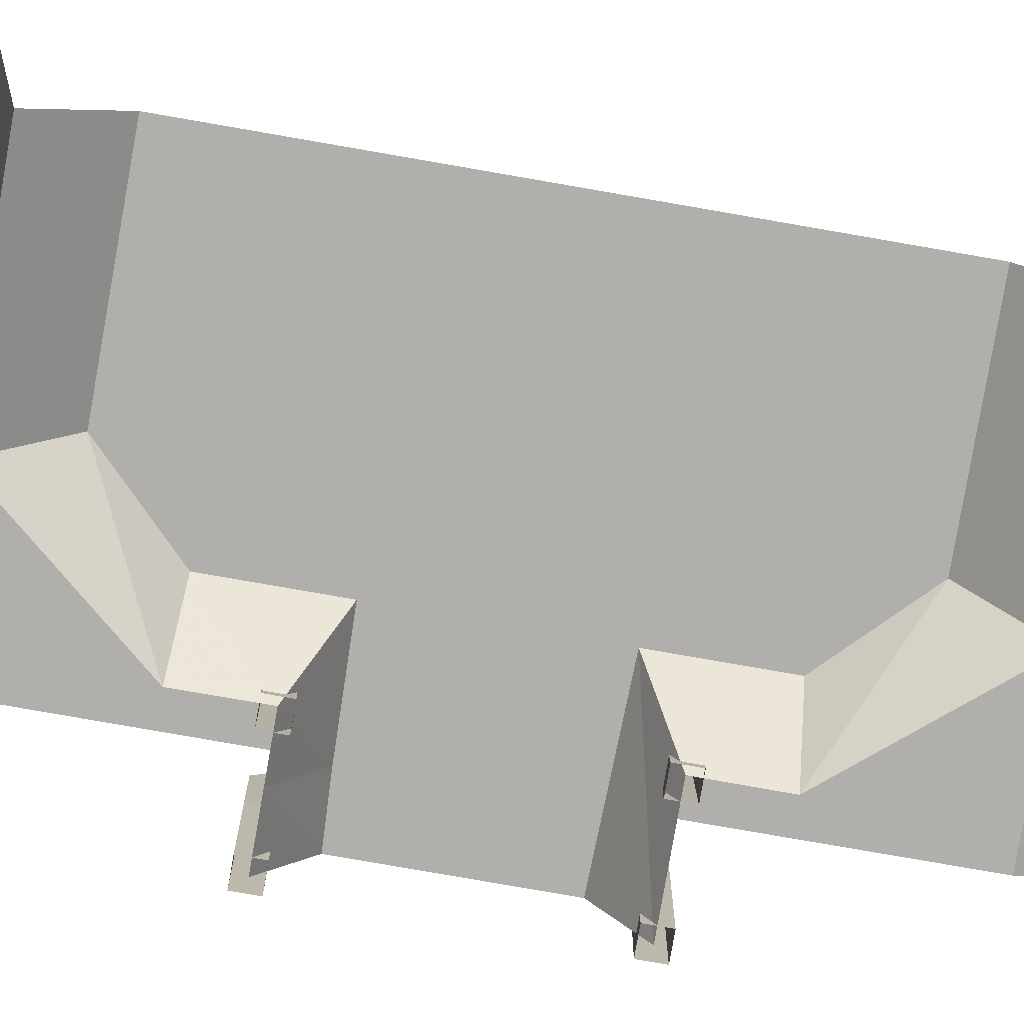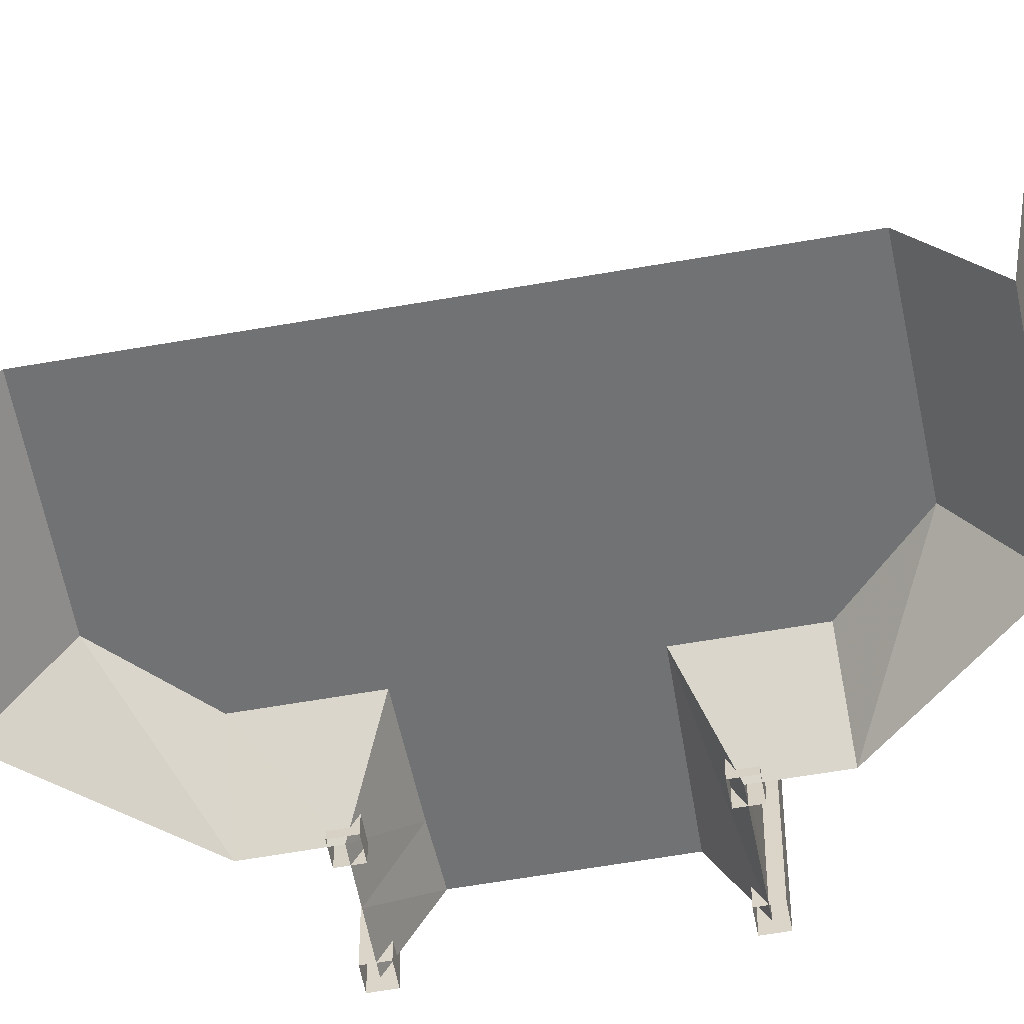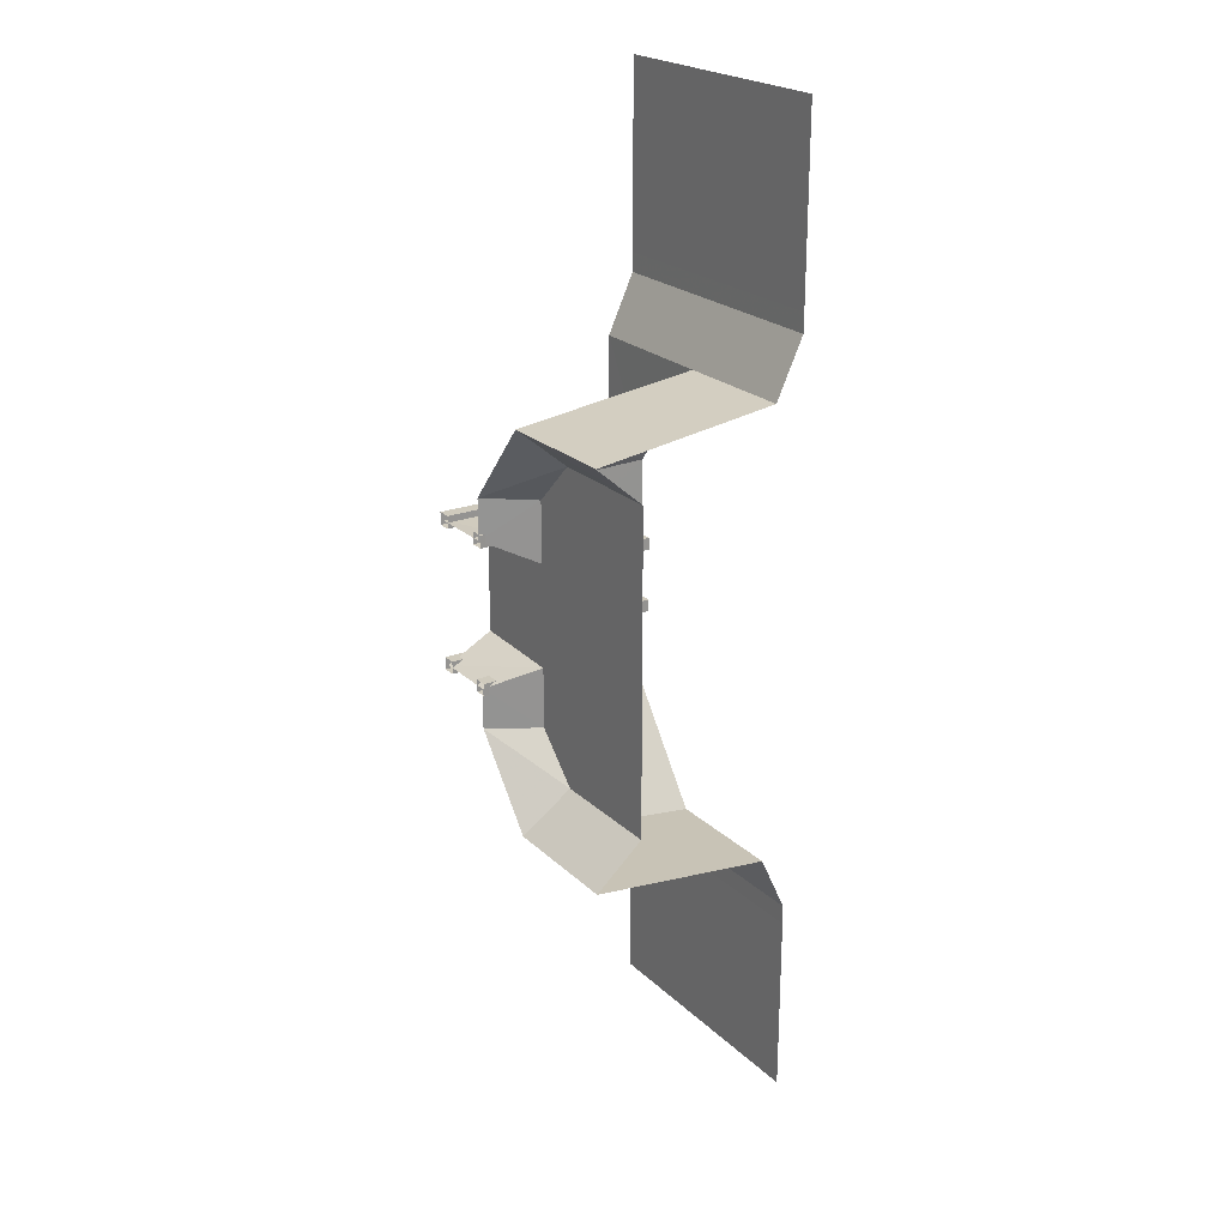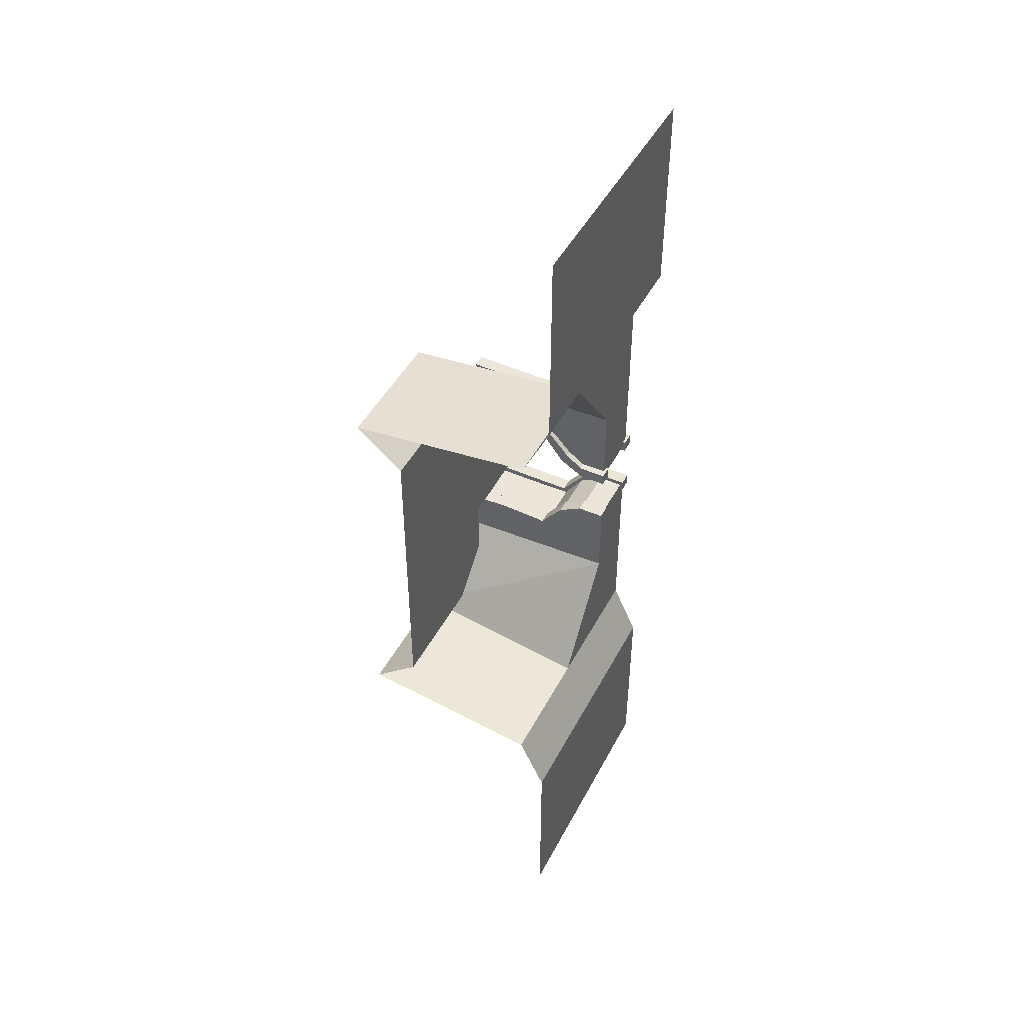
<metadata>
{"format":"obj","ext":"obj","renderer":"f3d","projection":"perspective","resolution":1024,"background":"white","views":[{"elev":-78.3,"azim":-99.9,"up":"+Z"},{"elev":-55.5,"azim":-79.3,"up":"+Z"},{"elev":23.0,"azim":-123.5,"up":"+Y"},{"elev":46.8,"azim":-63.3,"up":"+Y"}]}
</metadata>
<code>
g huodong_fuben_594_PT_lianjie_b
v -33.36 1067 468.1
v -295.8 1067 468.1
v -295.8 664.3 468.1
v -33.36 664.3 468.1
v 280.4 1067 468.1
v 229.3 1067 468.1
v 229.3 664.3 468.1
v 280.4 664.3 468.1
v -33.36 -1067 468.1
v -33.36 -664.3 468.1
v -295.8 -664.3 468.1
v -295.8 -1067 468.1
v 280.4 -1067 468.1
v 280.4 -664.3 468.1
v 229.3 -664.3 468.1
v 229.3 -1067 468.1
f 1 2 3
f 3 4 1
f 5 6 7
f 7 8 5
f 6 1 4
f 4 7 6
f 9 10 11
f 11 12 9
f 13 14 15
f 15 16 13
f 16 15 10
f 10 9 16
g huodong_fuben_594_PT_lianjie_b
v 167.6 150.6 149.2
v 137.4 150.6 149.2
v 129.9 150.3 -7e-05
v 160.1 150.3 -7e-05
v 165.3 84.12 414.5
v 135.2 84.12 414.5
v 135.2 57.52 414.5
v 165.3 57.52 414.5
v 165.3 153.1 252.7
v 135.2 153.1 252.7
v 262.6 150.6 149.2
v 264.1 150.3 -7e-05
v 294.3 150.3 -7e-05
v 292.8 150.6 149.2
v 264.9 84.12 414.5
v 264.9 57.52 414.5
v 295 57.52 414.5
v 295 84.12 414.5
v 295 153.1 252.7
v 264.9 153.1 252.7
v -295.8 115.7 104.4
v -295.8 -0.00024 104.4
v 66.08 -0.00017 104.4
v 66.06 115.7 104.4
v -33.37 351.6 104.4
v 66.06 252.2 104.4
v 280.5 -0.000128 104.4
v 205.8 112.2 104.4
v 205.8 112.2 104.4
v 205.8 163.9 0.2971
v 138.2 163.9 0.3047
v 66.06 115.7 104.4
v 138.2 163.9 0.3047
v 138.5 256 0.3086
v 66.06 252.2 104.4
v 66.06 115.7 104.4
v 138.5 256 0.3086
v -15.04 441.1 0.3531
v -33.37 351.6 104.4
v 66.06 252.2 104.4
v -15.04 441.1 0.3531
v -295.8 442.1 0.0297
v -295.7 351.3 104.5
v -33.37 351.6 104.4
v -295.7 351.3 104.5
v -22.39 494.2 408.4
v -295.8 494.7 408.5
v -295.8 442.1 0.0297
v -15.04 441.1 0.3531
v -33.61 622 467.9
v -295.8 622 467.9
v -295.8 494.7 408.5
v -22.39 494.2 408.4
v 280.5 494.6 408.7
v 229.1 622 467.9
v 215.6 254.9 408.5
v 152.3 256.6 408.5
v 152.4 68.18 408.5
v 215.8 68.18 408.5
v 152.3 256.6 408.5
v 215.6 254.9 408.5
v 280.5 494.6 408.7
v -22.39 494.2 408.4
v 280.5 163.9 69.11
v 280.5 164 206.2
v 145.3 163.7 210.3
v 140.5 163 71.18
v 280.5 68.18 408.5
v 215.8 68.18 408.5
v 280.5 68.14 354.2
v -15.04 441.1 0.3531
v 138.5 256 0.3086
v 152.3 256.6 408.5
v -22.39 494.2 408.4
v 280.5 163.8 259.1
v 280.5 102.9 299.8
v 148.5 103 299.8
v 147 164.3 259.2
v 280.5 68.14 354.2
v 150.4 68.2 354.3
v 150.4 68.2 354.3
v 152.4 68.18 408.5
v 152.3 256.6 408.5
v 147 164.3 259.2
v 148.5 103 299.8
v 280.5 253.5 408.5
v 280.5 68.18 408.5
v 145.3 163.7 210.3
v 145.3 163.7 210.3
v 280.5 164 206.2
v 280.5 163.8 259.1
v 147 164.3 259.2
v 138.5 256 0.3086
v 140.5 163 71.18
v 280.5 163.9 0.2895
v 280.5 163.9 69.11
v 140.5 163 71.18
v 138.2 163.9 0.3047
v 205.8 163.9 0.2971
v 138.2 163.9 0.3047
v 152.4 68.18 408.5
v 150.4 68.2 354.3
v 280.4 622 467.9
v 167.6 -150.6 149.2
v 160.1 -150.3 5e-06
v 129.9 -150.3 5e-06
v 137.4 -150.6 149.2
v 165.3 -84.12 414.5
v 165.3 -57.52 414.5
v 135.2 -57.52 414.5
v 135.2 -84.12 414.5
v 135.2 -153.1 252.7
v 165.3 -153.1 252.7
v 262.6 -150.6 149.2
v 292.8 -150.6 149.2
v 294.3 -150.3 5e-06
v 264.1 -150.3 5e-06
v 264.9 -84.12 414.5
v 295 -84.12 414.5
v 295 -57.52 414.5
v 264.9 -57.52 414.5
v 264.9 -153.1 252.7
v 295 -153.1 252.7
v -295.8 -115.7 104.4
v 66.06 -115.7 104.4
v -33.37 -351.6 104.4
v 66.06 -252.2 104.4
v 66.06 -115.7 104.4
v 280.5 -108.8 104.4
v 280.5 -163.9 0.2896
v 280.5 -108.8 104.4
v 66.06 -115.7 104.4
v 138.2 -163.9 0.3048
v 138.2 -163.9 0.3048
v 66.06 -115.7 104.4
v 66.06 -252.2 104.4
v 138.5 -256 0.3088
v 138.5 -256 0.3088
v 66.06 -252.2 104.4
v -33.37 -351.6 104.4
v -15.04 -441.1 0.3533
v -15.04 -441.1 0.3533
v -33.37 -351.6 104.4
v -295.7 -351.3 104.5
v -295.8 -442.1 0.02993
v -295.7 -351.3 104.5
v -22.39 -494.2 408.4
v -15.04 -441.1 0.3533
v -295.8 -442.1 0.02993
v -295.8 -494.7 408.5
v 215.6 -254.9 408.5
v 215.8 -68.18 408.5
v 152.4 -68.18 408.5
v 152.3 -256.6 408.5
v 152.3 -256.6 408.5
v -22.39 -494.2 408.4
v 280.5 -494.6 408.7
v 215.6 -254.9 408.5
v 280.5 -163.9 69.11
v 140.5 -163 71.18
v 145.3 -163.7 210.3
v 280.5 -164 206.2
v 280.5 -68.18 408.5
v 280.5 -68.14 354.2
v 215.8 -68.18 408.5
v -15.04 -441.1 0.3533
v -22.39 -494.2 408.4
v 152.3 -256.6 408.5
v 138.5 -256 0.3088
v 280.5 -163.8 259.1
v 147 -164.3 259.2
v 148.5 -103 299.8
v 280.5 -102.9 299.8
v 150.4 -68.2 354.3
v 280.5 -68.14 354.2
v 150.4 -68.2 354.3
v 152.3 -256.6 408.5
v 152.4 -68.18 408.5
v 147 -164.3 259.2
v 148.5 -103 299.8
v 280.5 -253.5 408.5
v 280.5 -68.18 408.5
v 145.3 -163.7 210.3
v 145.3 -163.7 210.3
v 147 -164.3 259.2
v 280.5 -163.8 259.1
v 280.5 -164 206.2
v 138.5 -256 0.3088
v 140.5 -163 71.18
v 140.5 -163 71.18
v 280.5 -163.9 69.11
v 280.5 -163.9 0.2896
v 138.2 -163.9 0.3048
v 138.2 -163.9 0.3048
v 150.4 -68.2 354.3
v 152.4 -68.18 408.5
v -33.61 -622 467.9
v -22.39 -494.2 408.4
v -295.8 -494.7 408.5
v -295.8 -622 467.9
v 229.1 -622 467.9
v 280.5 -494.6 408.7
v 280.4 -622 467.9
v 280.5 108.8 104.4
v 280.5 163.9 0.2895
v 280.5 108.8 104.4
v 66.06 115.7 104.4
f 17 18 19
f 19 20 17
f 21 22 23
f 23 24 21
f 18 17 25
f 25 26 18
f 27 28 29
f 29 30 27
f 31 32 33
f 33 34 31
f 30 35 36
f 36 27 30
f 37 38 39
f 39 40 37
f 41 37 40
f 40 42 41
f 43 44 39
f 45 46 47
f 47 48 45
f 49 50 51
f 51 52 49
f 53 54 55
f 55 56 53
f 57 58 59
f 59 60 57
f 37 41 61
f 62 63 64
f 64 65 62
f 66 67 68
f 68 69 66
f 69 70 71
f 71 66 69
f 72 73 74
f 74 75 72
f 76 77 78
f 78 79 76
f 80 81 82
f 82 83 80
f 84 85 86
f 87 88 89
f 89 90 87
f 91 92 93
f 93 94 91
f 93 92 95
f 95 96 93
f 97 98 99
f 100 101 99
f 101 97 99
f 102 72 75
f 75 103 102
f 77 102 78
f 100 99 104
f 105 106 107
f 107 108 105
f 109 110 104
f 104 99 109
f 111 112 113
f 113 114 115
f 111 113 115
f 110 109 116
f 85 117 118
f 85 118 86
f 70 119 71
f 120 121 122
f 122 123 120
f 124 125 126
f 126 127 124
f 123 128 129
f 129 120 123
f 130 131 132
f 132 133 130
f 134 135 136
f 136 137 134
f 131 130 138
f 138 139 131
f 140 141 39
f 39 38 140
f 142 143 141
f 141 140 142
f 144 145 43
f 43 39 144
f 146 147 148
f 148 149 146
f 150 151 152
f 152 153 150
f 154 155 156
f 156 157 154
f 158 159 160
f 160 161 158
f 140 162 142
f 163 164 165
f 165 166 163
f 167 168 169
f 169 170 167
f 171 172 173
f 173 174 171
f 175 176 177
f 177 178 175
f 179 180 181
f 182 183 184
f 184 185 182
f 186 187 188
f 188 189 186
f 188 190 191
f 191 189 188
f 192 193 194
f 195 193 196
f 196 193 192
f 197 198 168
f 168 167 197
f 174 173 197
f 195 199 193
f 200 201 202
f 202 203 200
f 204 193 199
f 199 205 204
f 206 207 208
f 208 209 206
f 205 210 204
f 181 211 212
f 181 180 211
f 213 214 215
f 215 216 213
f 214 213 217
f 217 218 214
f 218 217 219
f 220 221 46
f 46 45 220
f 43 222 44
f 44 223 39
g huodong_fuben_594_PT_lianjie_b
v 167.6 178.4 152.9
v 160.1 178.7 -8.4e-05
v 129.9 178.7 -8.4e-05
v 137.4 178.4 152.9
v 137.4 150.6 149.2
v 137.4 178.4 152.9
v 129.9 178.7 -8.4e-05
v 129.9 150.3 -7e-05
v 167.6 150.6 149.2
v 160.1 150.3 -7e-05
v 160.1 178.7 -8.4e-05
v 167.6 178.4 152.9
v 165.3 151.5 281.1
v 165.3 178.2 254.1
v 135.2 178.2 254.1
v 135.2 151.5 281.1
v 135.2 151.5 281.1
v 135.2 178.2 254.1
v 135.2 153.1 252.7
v 135.2 125.3 274.1
v 135.2 125.3 274.1
v 135.2 153.1 252.7
v 165.3 153.1 252.7
v 165.3 125.3 274.1
v 165.3 151.5 281.1
v 165.3 125.3 274.1
v 165.3 153.1 252.7
v 165.3 178.2 254.1
v 135.2 84.27 354.2
v 165.3 84.27 354.2
v 165.3 112.3 315.9
v 135.2 112.3 315.9
v 135.2 57.71 355.5
v 135.2 84.27 354.2
v 135.2 112.3 315.9
v 135.2 88.9 302.7
v 165.3 57.71 355.5
v 135.2 57.71 355.5
v 135.2 88.9 302.7
v 165.3 88.9 302.7
v 165.3 84.27 354.2
v 165.3 57.71 355.5
v 165.3 88.9 302.7
v 165.3 112.3 315.9
v 165.3 84.12 414.5
v 165.3 84.27 354.2
v 135.2 84.27 354.2
v 135.2 84.12 414.5
v 135.2 84.12 414.5
v 135.2 57.52 414.5
v 135.2 57.52 414.5
v 165.3 57.52 414.5
v 165.3 84.12 414.5
v 165.3 57.52 414.5
v 165.3 178.2 254.1
v 135.2 178.2 254.1
v 262.6 178.4 152.9
v 292.7 178.4 152.9
v 294.3 178.7 -8.4e-05
v 264.1 178.7 -8.4e-05
v 292.8 150.6 149.2
v 294.3 150.3 -7e-05
v 294.3 178.7 -8.4e-05
v 292.7 178.4 152.9
v 262.6 150.6 149.2
v 262.6 178.4 152.9
v 264.1 178.7 -8.4e-05
v 264.1 150.3 -7e-05
v 264.9 151.5 281.1
v 295 151.5 281.1
v 295 178.2 254.1
v 264.9 178.2 254.1
v 295 151.5 281.1
v 295 125.3 274.1
v 295 153.1 252.7
v 295 178.2 254.1
v 295 125.3 274.1
v 264.9 125.3 274.1
v 264.9 153.1 252.7
v 295 153.1 252.7
v 264.9 151.5 281.1
v 264.9 178.2 254.1
v 264.9 153.1 252.7
v 264.9 125.3 274.1
v 295 84.27 354.2
v 295 112.3 315.9
v 264.9 112.3 315.9
v 264.9 84.27 354.2
v 295 57.71 355.5
v 295 88.9 302.7
v 295 112.3 315.9
v 295 84.27 354.2
v 264.9 57.71 355.5
v 264.9 88.9 302.7
v 295 88.9 302.7
v 295 57.71 355.5
v 264.9 84.27 354.2
v 264.9 112.3 315.9
v 264.9 88.9 302.7
v 264.9 57.71 355.5
v 264.9 84.12 414.5
v 295 84.12 414.5
v 295 84.27 354.2
v 264.9 84.27 354.2
v 295 84.12 414.5
v 295 57.52 414.5
v 295 57.52 414.5
v 264.9 57.52 414.5
v 264.9 84.12 414.5
v 264.9 57.52 414.5
v 264.9 178.2 254.1
v 295 178.2 254.1
v 167.6 -178.4 152.9
v 137.4 -178.4 152.9
v 129.9 -178.7 6e-06
v 160.1 -178.7 6e-06
v 137.4 -150.6 149.2
v 129.9 -150.3 5e-06
v 129.9 -178.7 6e-06
v 137.4 -178.4 152.9
v 167.6 -150.6 149.2
v 167.6 -178.4 152.9
v 160.1 -178.7 6e-06
v 160.1 -150.3 5e-06
v 165.3 -151.5 281.1
v 135.2 -151.5 281.1
v 135.2 -178.2 254.1
v 165.3 -178.2 254.1
v 135.2 -151.5 281.1
v 135.2 -125.3 274.1
v 135.2 -153.1 252.7
v 135.2 -178.2 254.1
v 135.2 -125.3 274.1
v 165.3 -125.3 274.1
v 165.3 -153.1 252.7
v 135.2 -153.1 252.7
v 165.3 -151.5 281.1
v 165.3 -178.2 254.1
v 165.3 -153.1 252.7
v 165.3 -125.3 274.1
v 135.2 -84.27 354.2
v 135.2 -112.3 315.9
v 165.3 -112.3 315.9
v 165.3 -84.27 354.2
v 135.2 -57.71 355.5
v 135.2 -88.91 302.7
v 135.2 -112.3 315.9
v 135.2 -84.27 354.2
v 165.3 -57.71 355.5
v 165.3 -88.91 302.7
v 135.2 -88.91 302.7
v 135.2 -57.71 355.5
v 165.3 -84.27 354.2
v 165.3 -112.3 315.9
v 165.3 -88.91 302.7
v 165.3 -57.71 355.5
v 165.3 -84.12 414.5
v 135.2 -84.12 414.5
v 135.2 -84.27 354.2
v 165.3 -84.27 354.2
v 135.2 -84.12 414.5
v 135.2 -57.52 414.5
v 135.2 -57.52 414.5
v 165.3 -57.52 414.5
v 165.3 -84.12 414.5
v 165.3 -57.52 414.5
v 165.3 -178.2 254.1
v 135.2 -178.2 254.1
v 262.6 -178.4 152.9
v 264.1 -178.7 6e-06
v 294.3 -178.7 6e-06
v 292.7 -178.4 152.9
v 292.8 -150.6 149.2
v 292.7 -178.4 152.9
v 294.3 -178.7 6e-06
v 294.3 -150.3 5e-06
v 262.6 -150.6 149.2
v 264.1 -150.3 5e-06
v 264.1 -178.7 6e-06
v 262.6 -178.4 152.9
v 264.9 -151.5 281.1
v 264.9 -178.2 254.1
v 295 -178.2 254.1
v 295 -151.5 281.1
v 295 -151.5 281.1
v 295 -178.2 254.1
v 295 -153.1 252.7
v 295 -125.3 274.1
v 295 -125.3 274.1
v 295 -153.1 252.7
v 264.9 -153.1 252.7
v 264.9 -125.3 274.1
v 264.9 -151.5 281.1
v 264.9 -125.3 274.1
v 264.9 -153.1 252.7
v 264.9 -178.2 254.1
v 295 -84.27 354.2
v 264.9 -84.27 354.2
v 264.9 -112.3 315.9
v 295 -112.3 315.9
v 295 -57.71 355.5
v 295 -84.27 354.2
v 295 -112.3 315.9
v 295 -88.9 302.7
v 264.9 -57.71 355.5
v 295 -57.71 355.5
v 295 -88.9 302.7
v 264.9 -88.91 302.7
v 264.9 -84.27 354.2
v 264.9 -57.71 355.5
v 264.9 -88.91 302.7
v 264.9 -112.3 315.9
v 264.9 -84.12 414.5
v 264.9 -84.27 354.2
v 295 -84.27 354.2
v 295 -84.12 414.5
v 295 -84.12 414.5
v 295 -57.52 414.5
v 295 -57.52 414.5
v 264.9 -57.52 414.5
v 264.9 -84.12 414.5
v 264.9 -57.52 414.5
v 264.9 -178.2 254.1
v 295 -178.2 254.1
f 224 225 226
f 226 227 224
f 228 229 230
f 230 231 228
f 232 233 234
f 234 235 232
f 236 237 238
f 238 239 236
f 240 241 242
f 242 243 240
f 244 245 246
f 246 247 244
f 248 249 250
f 250 251 248
f 252 253 254
f 254 255 252
f 256 257 258
f 258 259 256
f 260 261 262
f 262 263 260
f 264 265 266
f 266 267 264
f 268 269 270
f 270 271 268
f 272 257 256
f 256 273 272
f 274 261 260
f 260 275 274
f 276 277 265
f 265 264 276
f 236 239 255
f 255 254 236
f 258 240 243
f 243 259 258
f 244 247 263
f 263 262 244
f 249 248 267
f 267 266 249
f 278 224 227
f 227 279 278
f 229 228 242
f 242 241 229
f 250 232 235
f 235 251 250
f 280 281 282
f 282 283 280
f 284 285 286
f 286 287 284
f 288 289 290
f 290 291 288
f 292 293 294
f 294 295 292
f 296 297 298
f 298 299 296
f 300 301 302
f 302 303 300
f 304 305 306
f 306 307 304
f 308 309 310
f 310 311 308
f 312 313 314
f 314 315 312
f 316 317 318
f 318 319 316
f 320 321 322
f 322 323 320
f 324 325 326
f 326 327 324
f 328 329 312
f 312 315 328
f 330 331 316
f 316 319 330
f 332 320 323
f 323 333 332
f 292 310 309
f 309 293 292
f 314 313 297
f 297 296 314
f 300 318 317
f 317 301 300
f 307 322 321
f 321 304 307
f 334 335 281
f 281 280 334
f 287 299 298
f 298 284 287
f 306 305 289
f 289 288 306
f 336 337 338
f 338 339 336
f 340 341 342
f 342 343 340
f 344 345 346
f 346 347 344
f 348 349 350
f 350 351 348
f 352 353 354
f 354 355 352
f 356 357 358
f 358 359 356
f 360 361 362
f 362 363 360
f 364 365 366
f 366 367 364
f 368 369 370
f 370 371 368
f 372 373 374
f 374 375 372
f 376 377 378
f 378 379 376
f 380 381 382
f 382 383 380
f 384 385 368
f 368 371 384
f 386 387 372
f 372 375 386
f 388 376 379
f 379 389 388
f 348 366 365
f 365 349 348
f 370 369 353
f 353 352 370
f 356 374 373
f 373 357 356
f 363 378 377
f 377 360 363
f 390 391 337
f 337 336 390
f 343 355 354
f 354 340 343
f 362 361 345
f 345 344 362
f 392 393 394
f 394 395 392
f 396 397 398
f 398 399 396
f 400 401 402
f 402 403 400
f 404 405 406
f 406 407 404
f 408 409 410
f 410 411 408
f 412 413 414
f 414 415 412
f 416 417 418
f 418 419 416
f 420 421 422
f 422 423 420
f 424 425 426
f 426 427 424
f 428 429 430
f 430 431 428
f 432 433 434
f 434 435 432
f 436 437 438
f 438 439 436
f 440 425 424
f 424 441 440
f 442 429 428
f 428 443 442
f 444 445 433
f 433 432 444
f 404 407 423
f 423 422 404
f 426 408 411
f 411 427 426
f 412 415 431
f 431 430 412
f 417 416 435
f 435 434 417
f 446 392 395
f 395 447 446
f 397 396 410
f 410 409 397
f 418 400 403
f 403 419 418
g huodong_fuben_594_PT_lianjie_b
v -295.8 664.3 468.1
v -295.8 622 467.9
v -33.61 622 467.9
v -33.36 664.3 468.1
v 229.3 664.3 468.1
v 229.1 622 467.9
v 280.4 622 467.9
v 280.4 664.3 468.1
v -295.8 -664.3 468.1
v -33.36 -664.3 468.1
v -33.61 -622 467.9
v -295.8 -622 467.9
v 229.3 -664.3 468.1
v 280.4 -664.3 468.1
v 280.4 -622 467.9
v 229.1 -622 467.9
f 448 449 450
f 450 451 448
f 452 453 454
f 454 455 452
f 452 451 450
f 450 453 452
f 456 457 458
f 458 459 456
f 460 461 462
f 462 463 460
f 460 463 458
f 458 457 460

</code>
